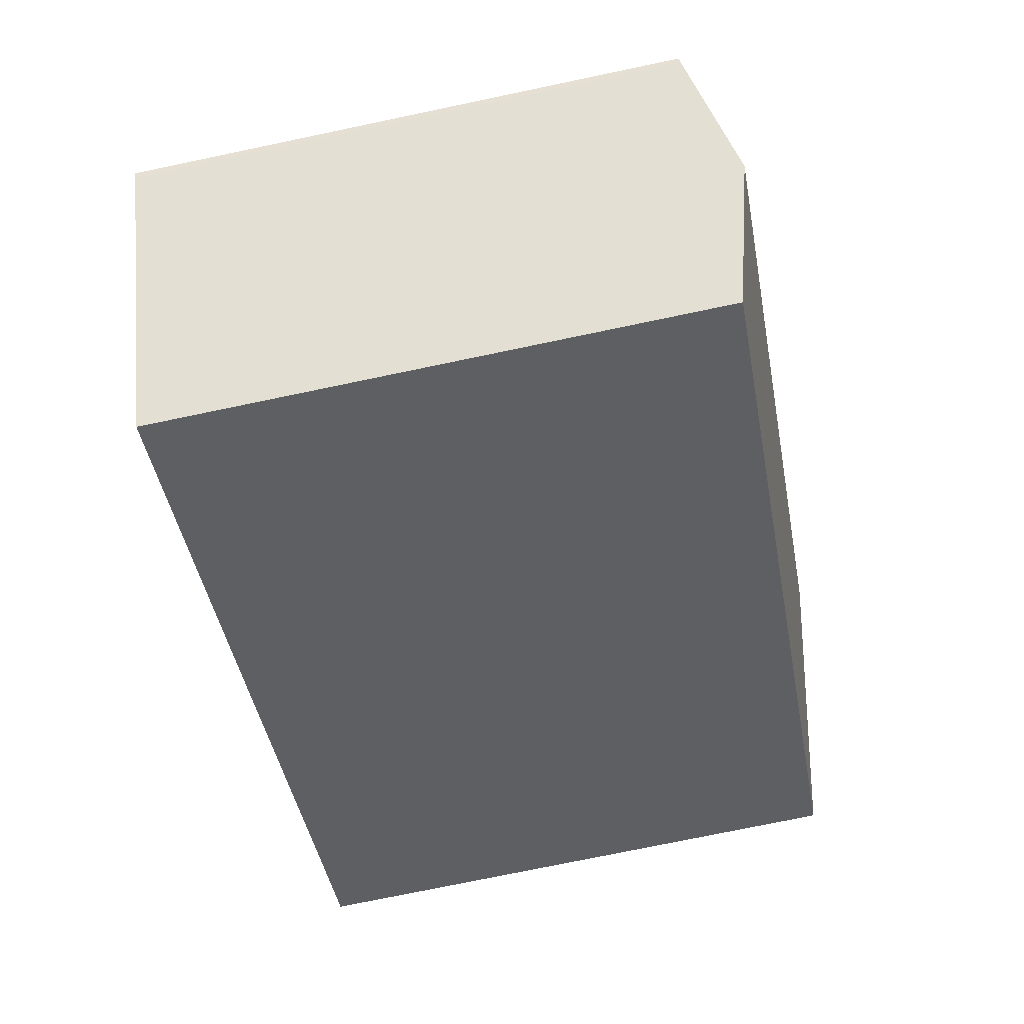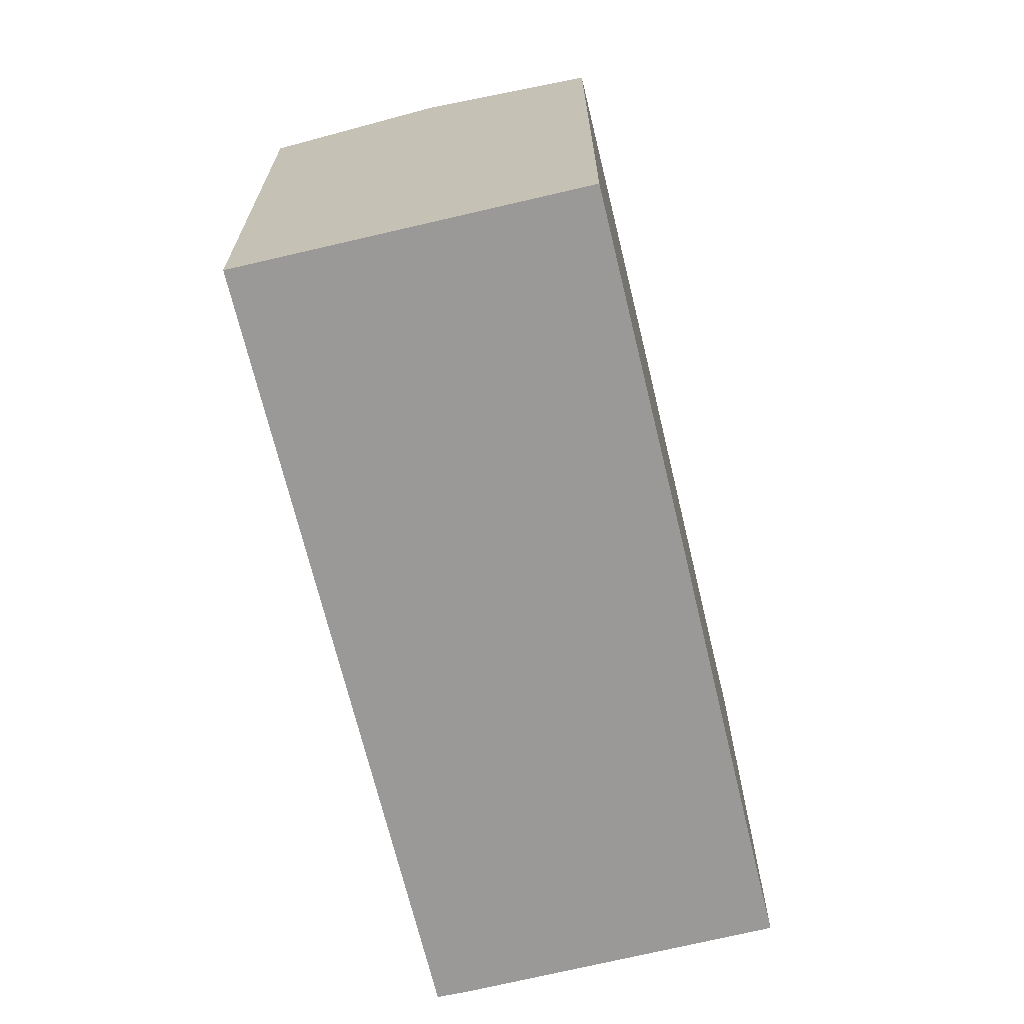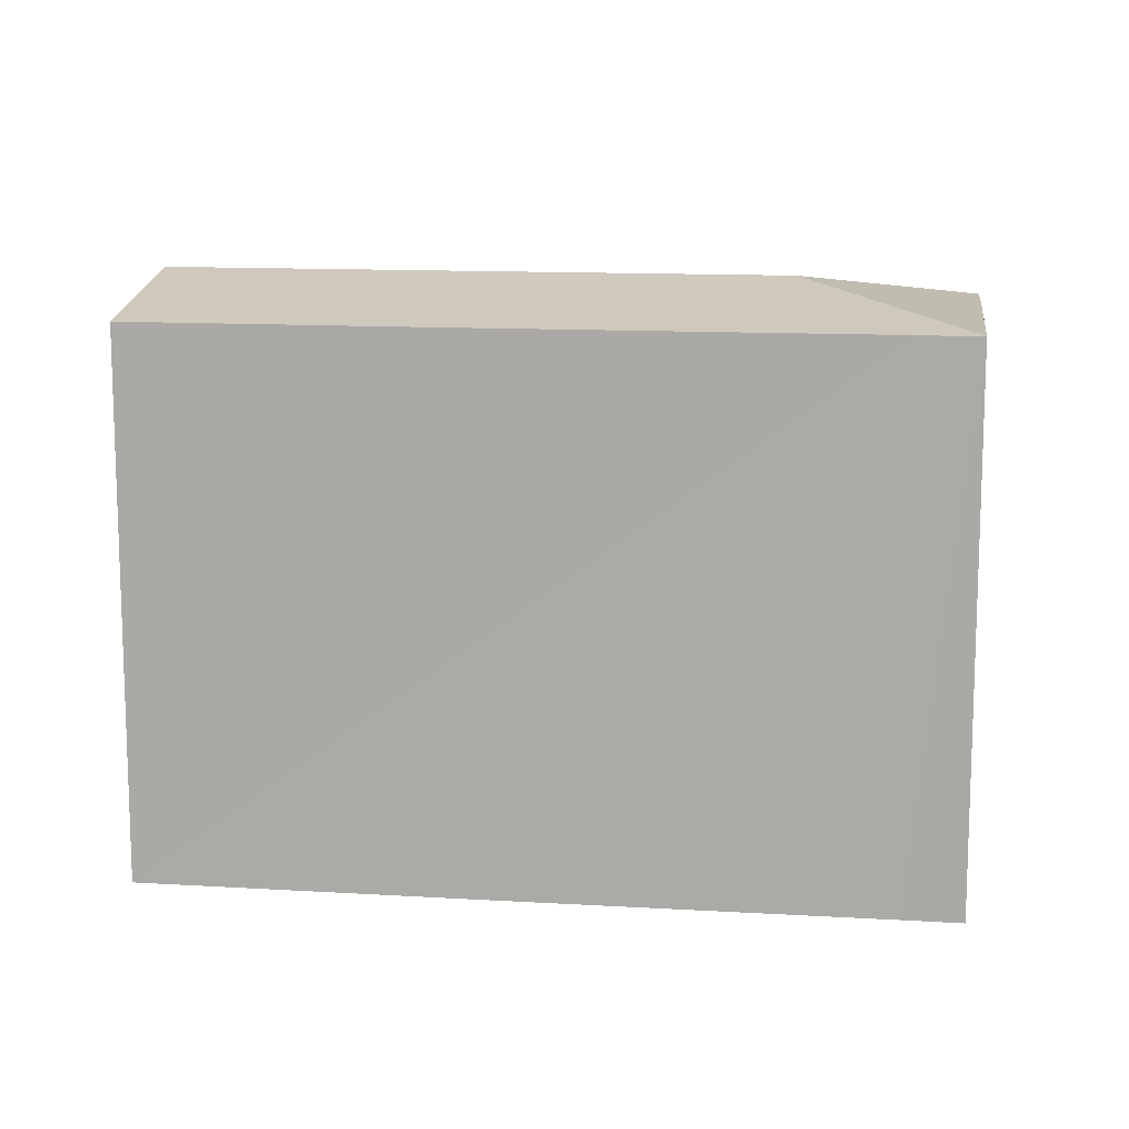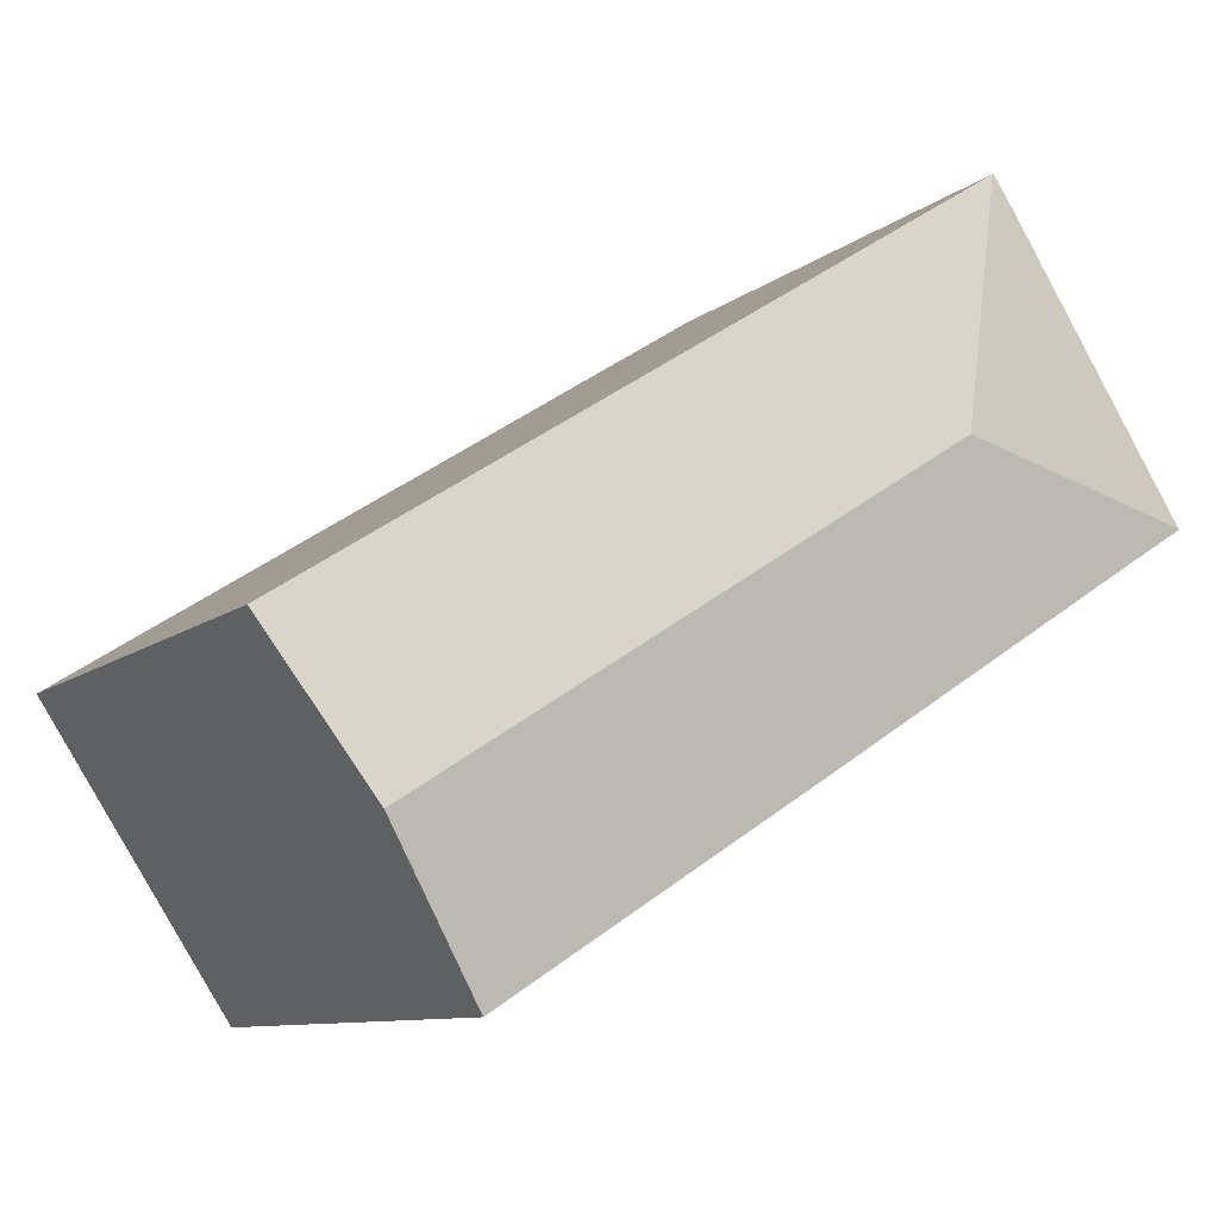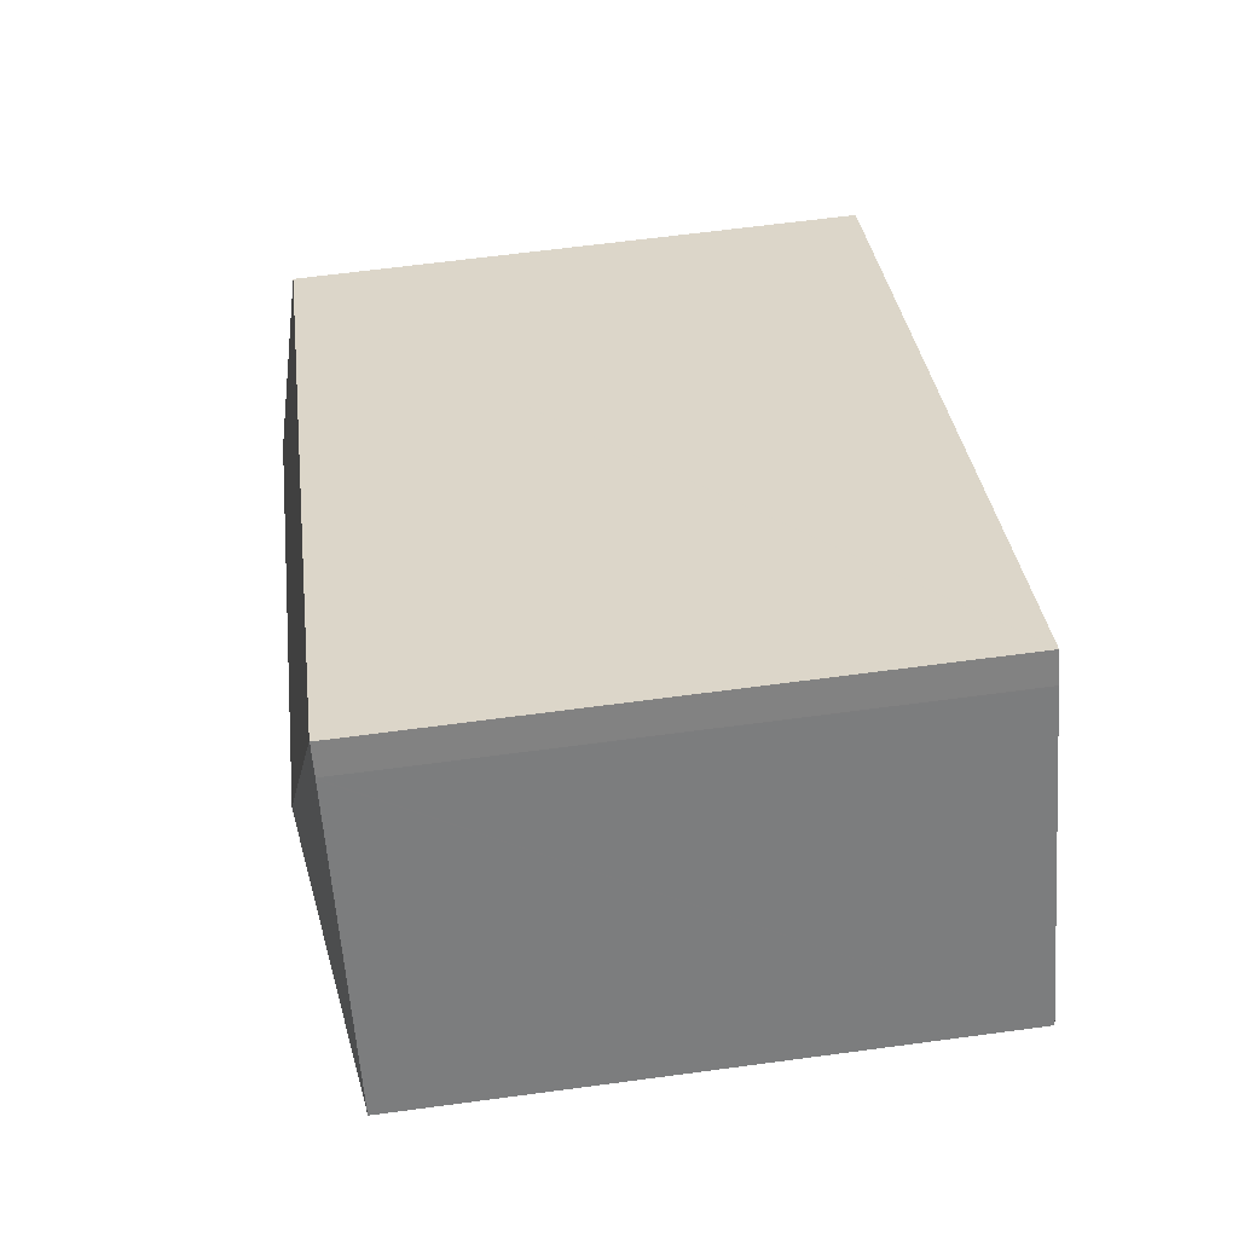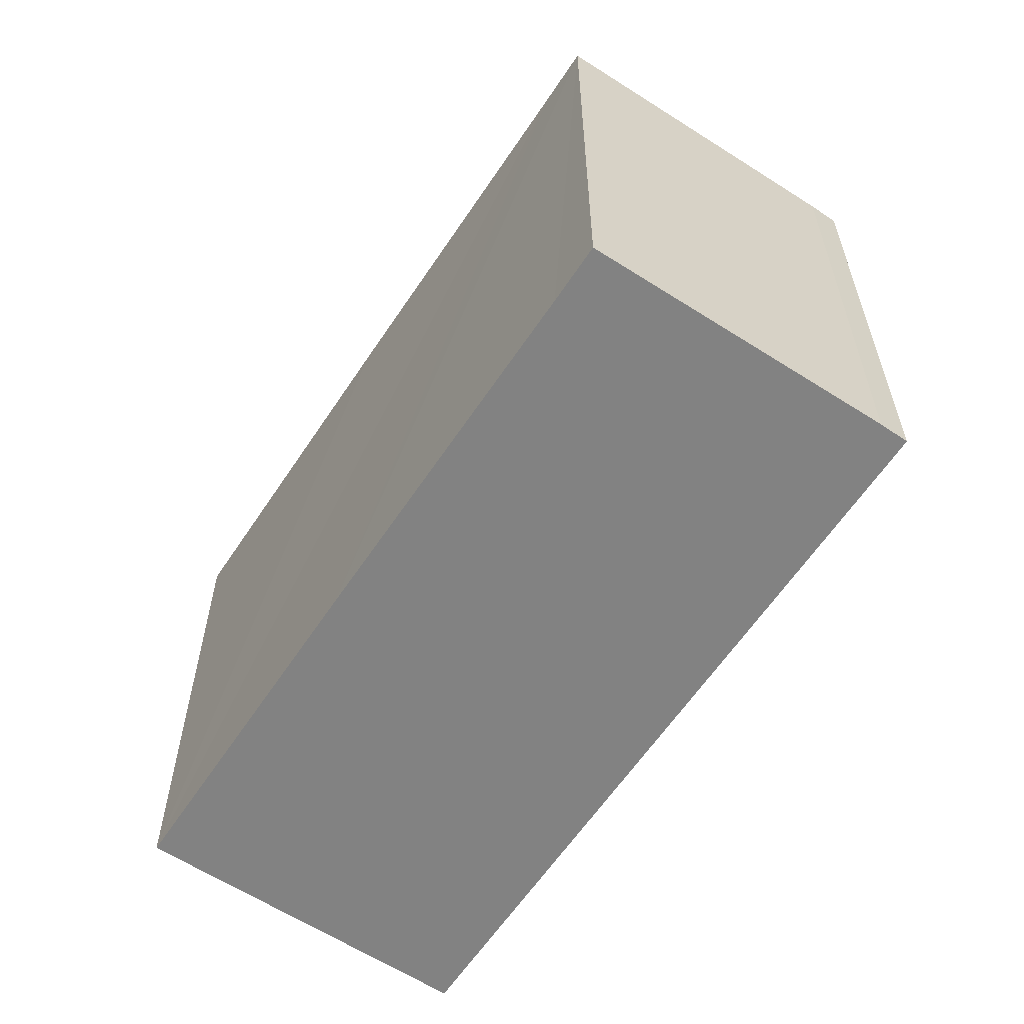
<metadata>
{"format":"obj","ext":"obj","renderer":"f3d","projection":"perspective","resolution":1024,"background":"white","views":[{"elev":-75.0,"azim":101.8,"up":"+Z"},{"elev":-69.1,"azim":136.2,"up":"+Y"},{"elev":12.4,"azim":-139.3,"up":"+Y"},{"elev":-9.5,"azim":152.4,"up":"+Z"},{"elev":64.1,"azim":-97.7,"up":"+Z"},{"elev":-60.7,"azim":-90.7,"up":"+Y"}]}
</metadata>
<code>
v  27.77 22.53 -17.8
v  10.07 23.91 2.208
v  31.75 23.91 -11.67
v  15.3 22.52 -9.838
v  2.155 22.53 -1.368
v  0.024 22.54 0.037
v  0 22.53 1.38e-15
v  7.899 22.53 12.27
v  7.14 22.52 11.23
v  7.858 22.52 12.29
v  7.11 22.52 11.19
v  0.427 22.54 0.671
v  34.03 22.53 -4.465
v  35.57 22.58 -5.787
v  35.73 22.53 -5.553
v  34.03 23.12 -8.161
v  35.42 22.63 -6.013
v  7.858 -7.528e-16 12.29
v  7.899 -7.511e-16 12.27
v  34.03 2.734e-16 -4.465
v  35.73 3.4e-16 -5.553
v  35.57 3.544e-16 -5.787
v  27.77 1.09e-15 -17.8
v  34.03 4.997e-16 -8.161
v  35.42 3.682e-16 -6.013
v  31.75 7.148e-16 -11.67
v  15.3 6.024e-16 -9.838
v  2.155 8.377e-17 -1.368
v  0 0 0
v  7.14 -6.879e-16 11.23
v  7.11 -6.85e-16 11.19
v  0.024 -2.266e-18 0.037
v  0.427 -4.109e-17 0.671
g defaultobject
f 1 2 3
f 2 1 4
f 2 4 5
f 2 5 6
f 6 5 7
f 8 9 10
f 9 8 2
f 9 2 11
f 11 2 12
f 12 2 6
f 13 2 8
f 2 13 3
f 3 13 14
f 14 13 15
f 3 14 16
f 16 14 17
f 18 8 10
f 8 18 13
f 13 18 19
f 13 19 20
f 13 20 15
f 15 20 21
f 15 22 14
f 22 15 21
f 16 1 3
f 1 16 17
f 1 17 14
f 1 14 22
f 1 22 23
f 23 22 24
f 24 22 25
f 23 24 26
f 23 4 1
f 4 23 5
f 5 23 27
f 5 27 7
f 7 27 28
f 7 28 29
f 9 18 10
f 18 9 30
f 7 12 6
f 12 7 29
f 12 29 11
f 11 29 9
f 9 29 31
f 9 31 30
f 31 29 32
f 31 32 33
f 28 32 29
f 32 28 33
f 33 28 31
f 31 28 27
f 31 27 30
f 30 27 18
f 18 27 19
f 19 27 20
f 20 27 23
f 20 23 26
f 20 26 24
f 20 24 22
f 20 22 21
f 22 24 25

</code>
